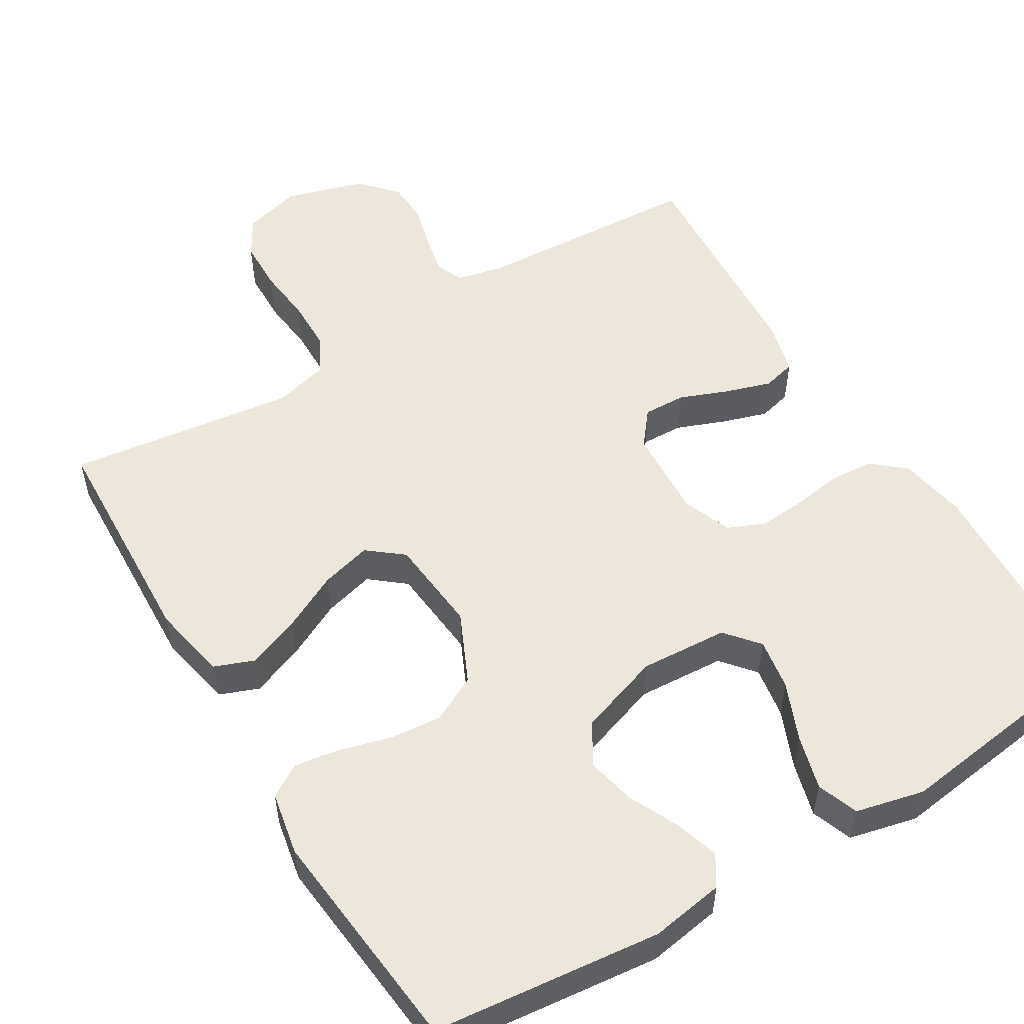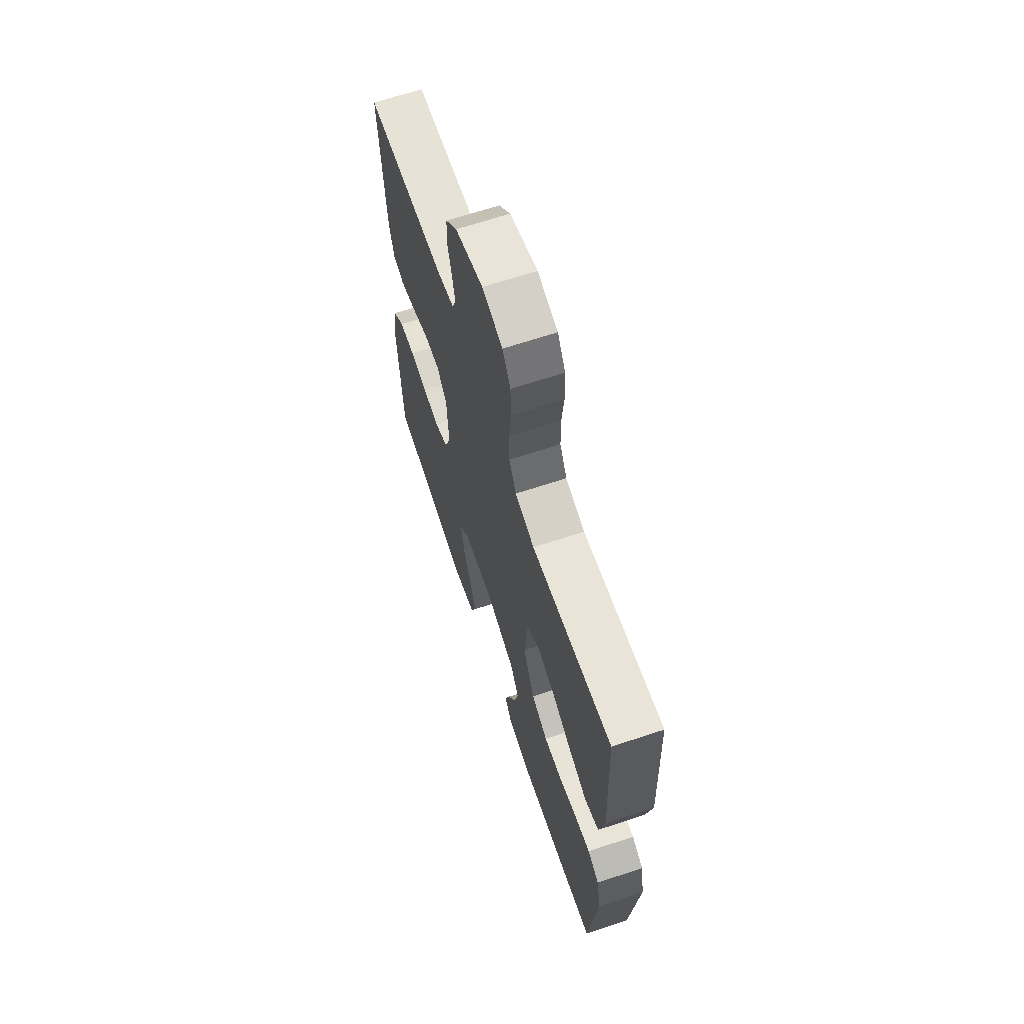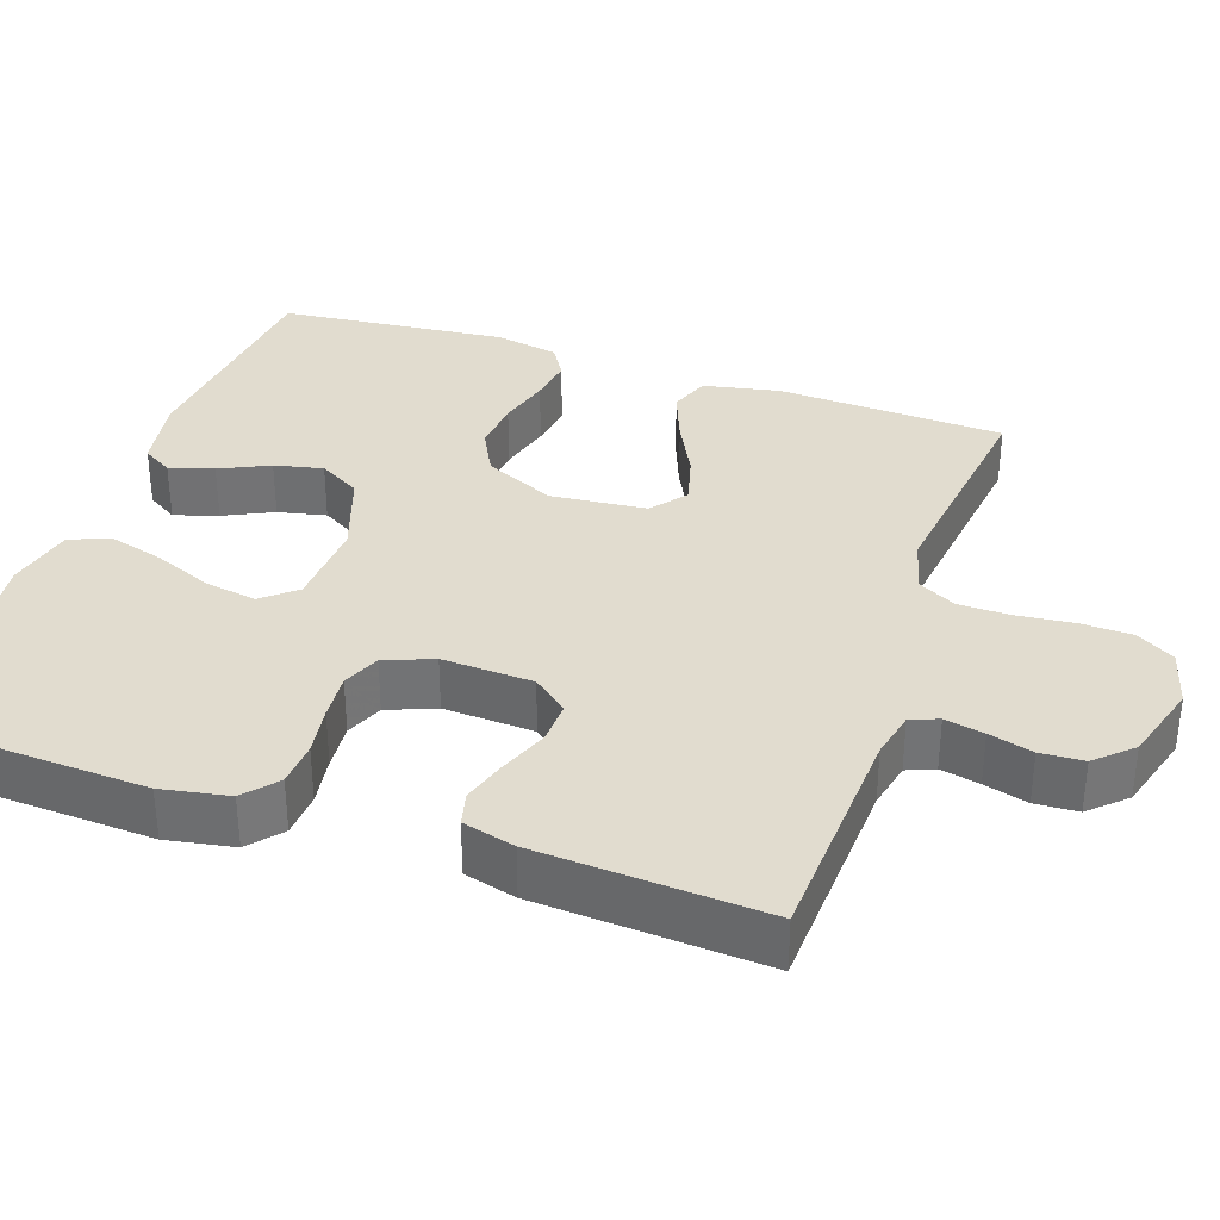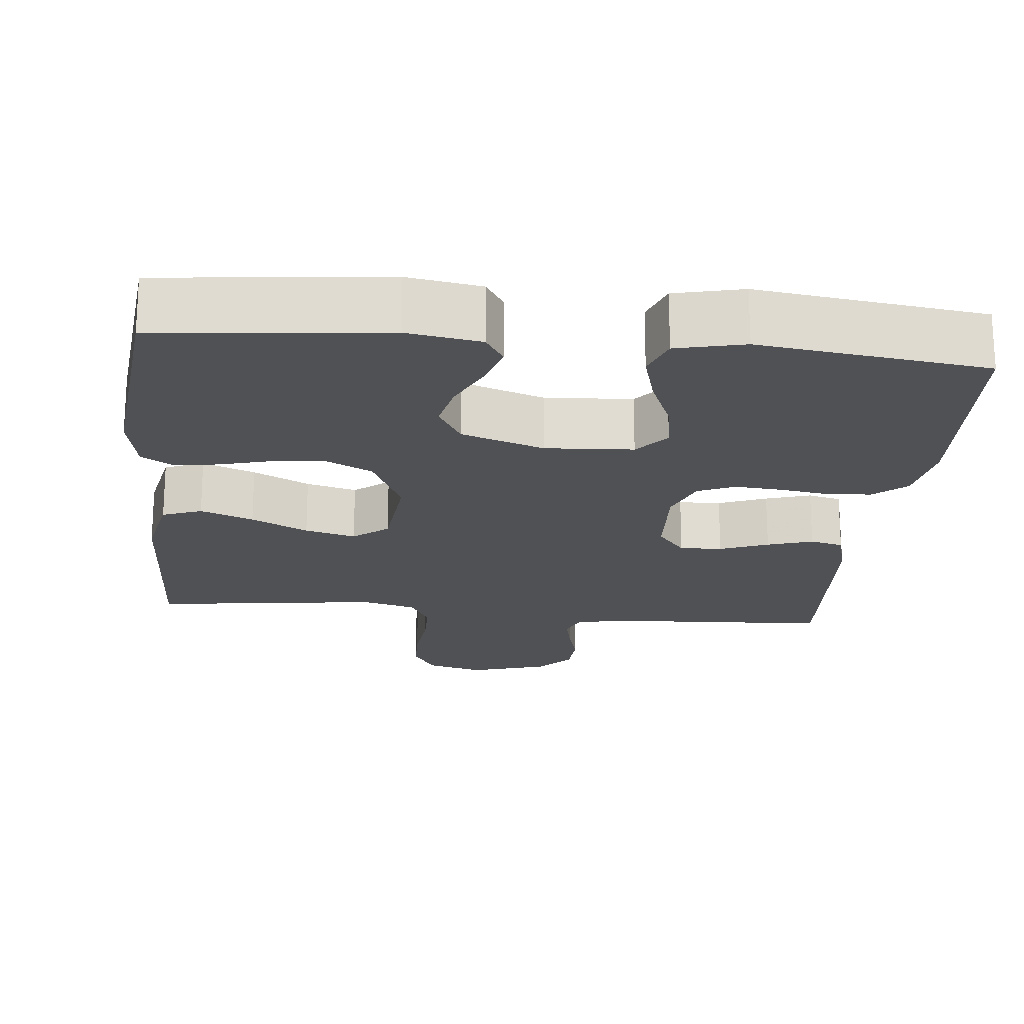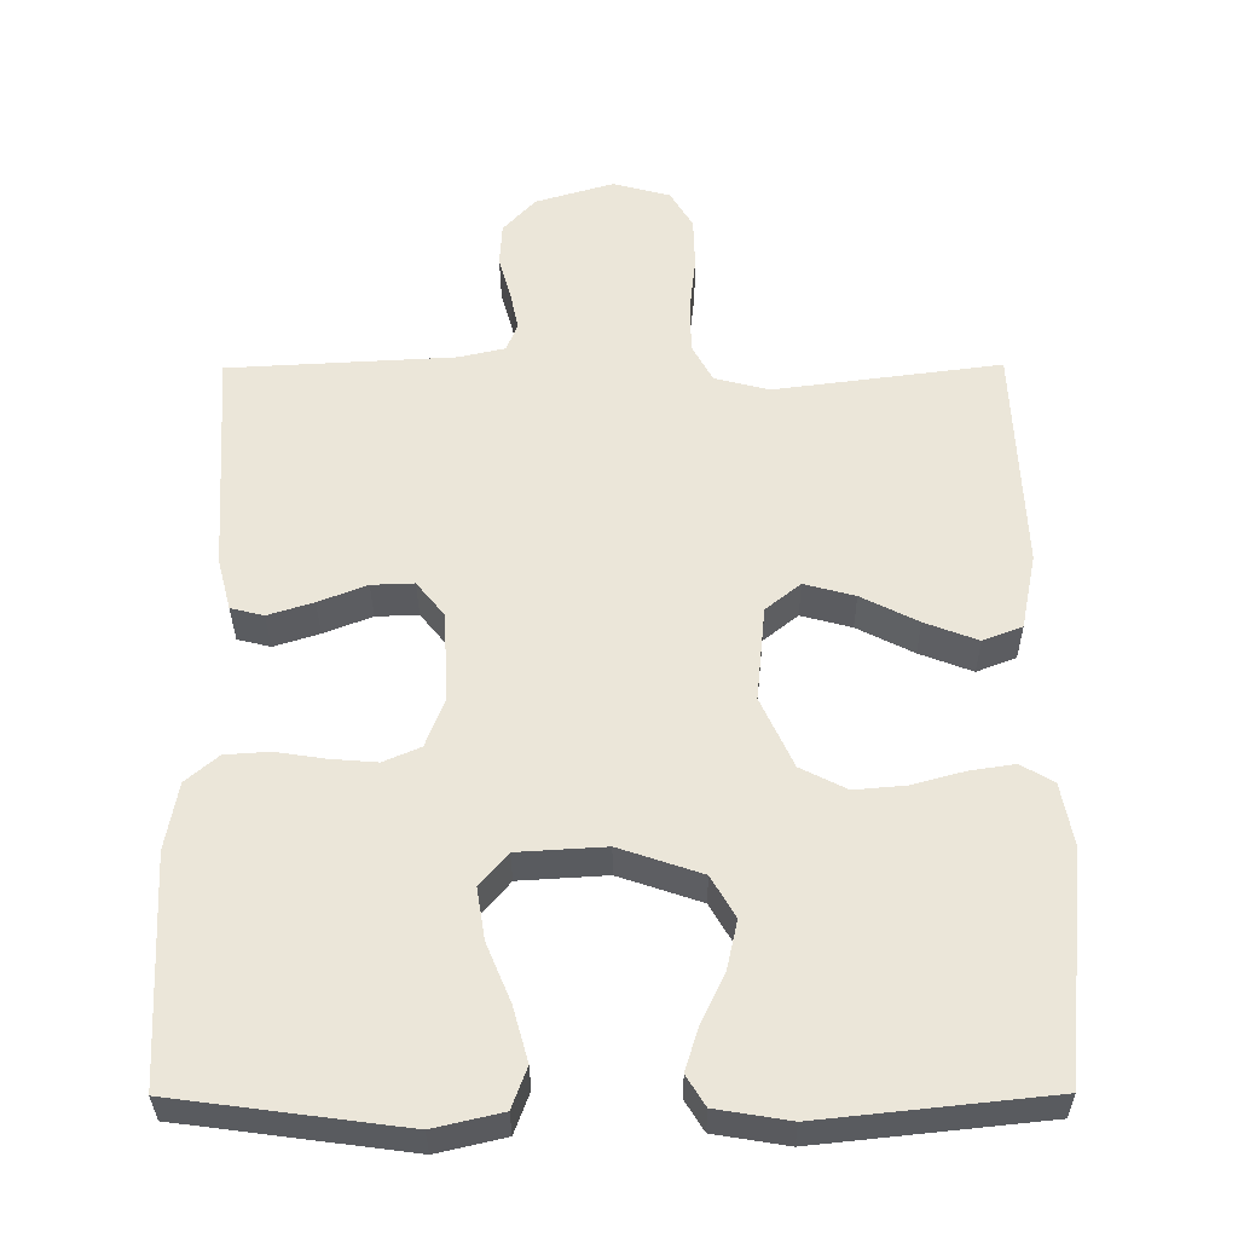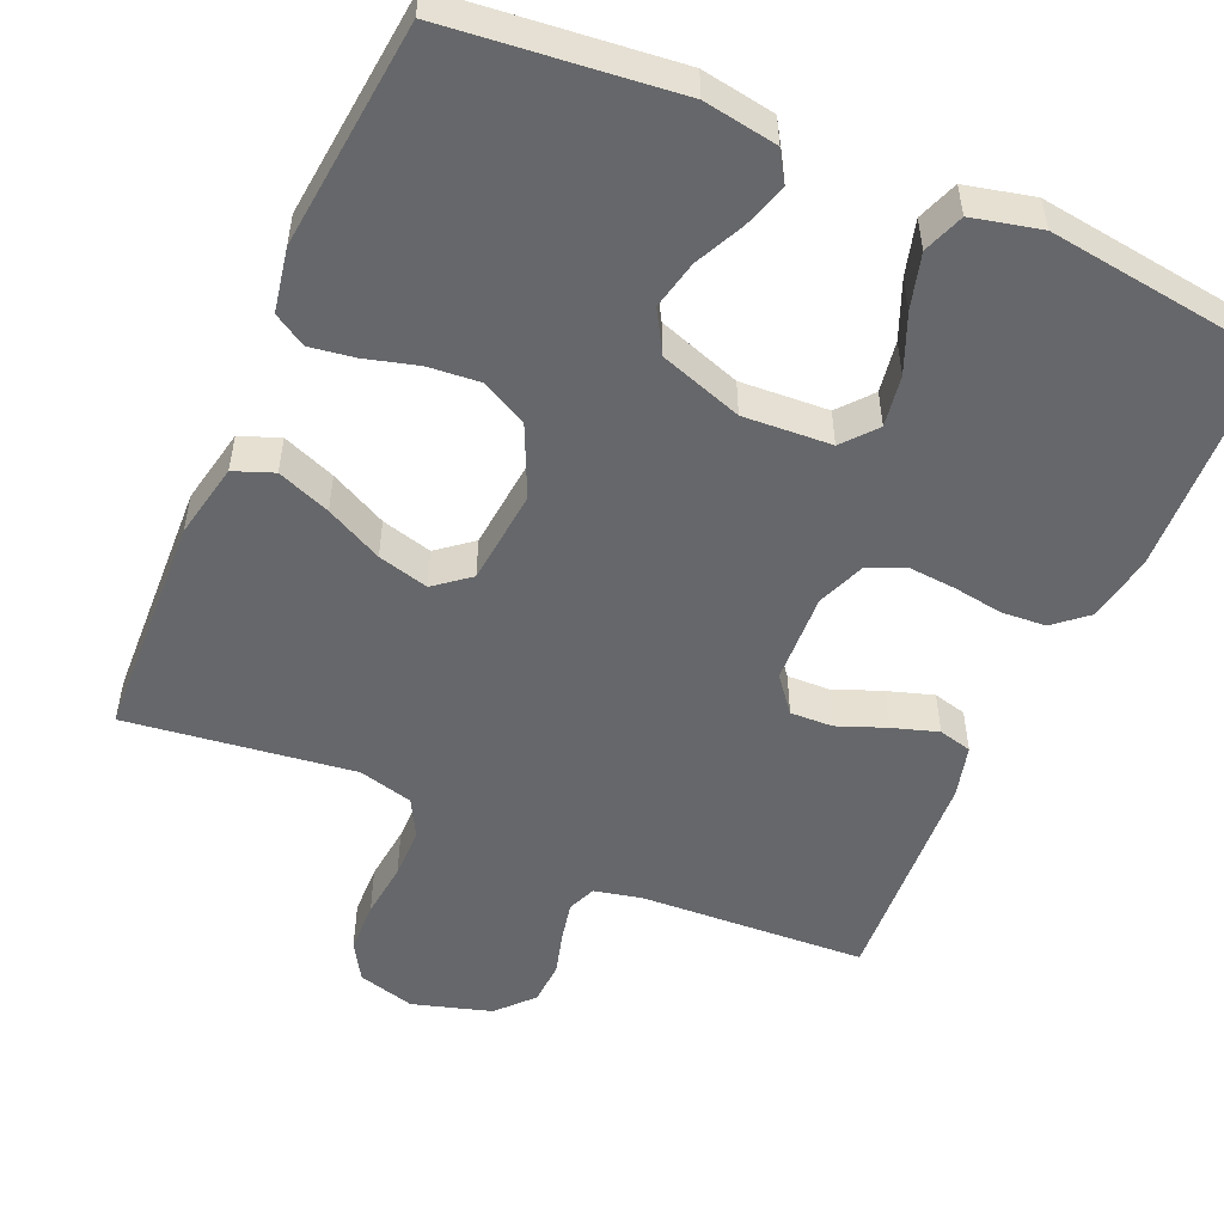
<metadata>
{"format":"obj","ext":"obj","renderer":"f3d","projection":"perspective","resolution":1024,"background":"white","views":[{"elev":53.5,"azim":148.9,"up":"+Y"},{"elev":66.2,"azim":71.5,"up":"+Z"},{"elev":34.5,"azim":-71.2,"up":"+Y"},{"elev":-20.2,"azim":174.3,"up":"+Y"},{"elev":-33.2,"azim":0.4,"up":"+Z"},{"elev":-52.2,"azim":156.4,"up":"+Y"}]}
</metadata>
<code>
v 0.5 0.07 0.5
v 0.513 0.07 0.2
v 0.493 0.07 0.1
v 0.441 0.07 0.08
v 0.371 0.07 0.107
v 0.296 0.07 0.145
v 0.229 0.07 0.163
v 0.183 0.07 0.126
v 0.171 0.07 0
v 0.214 0.07 -0.093
v 0.275 0.07 -0.124
v 0.343 0.07 -0.118
v 0.412 0.07 -0.099
v 0.471 0.07 -0.09
v 0.514 0.07 -0.116
v 0.53 0.07 -0.2
v 0.5 0.07 -0.5
v 0.2 0.07 -0.532
v 0.103 0.07 -0.516
v 0.078 0.07 -0.476
v 0.096 0.07 -0.418
v 0.127 0.07 -0.353
v 0.141 0.07 -0.289
v 0.109 0.07 -0.234
v 0 0.07 -0.197
v -0.116 0.07 -0.204
v -0.153 0.07 -0.248
v -0.142 0.07 -0.316
v -0.11 0.07 -0.393
v -0.09 0.07 -0.465
v -0.11 0.07 -0.519
v -0.2 0.07 -0.54
v -0.5 0.07 -0.5
v -0.515 0.07 -0.2
v -0.499 0.07 -0.111
v -0.456 0.07 -0.074
v -0.397 0.07 -0.07
v -0.332 0.07 -0.08
v -0.27 0.07 -0.085
v -0.221 0.07 -0.064
v -0.196 0.07 0
v -0.202 0.07 0.12
v -0.239 0.07 0.166
v -0.295 0.07 0.164
v -0.359 0.07 0.139
v -0.419 0.07 0.12
v -0.463 0.07 0.131
v -0.481 0.07 0.2
v -0.5 0.07 0.5
v -0.2 0.07 0.516
v -0.138 0.07 0.53
v -0.123 0.07 0.567
v -0.134 0.07 0.619
v -0.15 0.07 0.677
v -0.147 0.07 0.734
v -0.104 0.07 0.781
v 0 0.07 0.812
v 0.076 0.07 0.791
v 0.106 0.07 0.741
v 0.108 0.07 0.673
v 0.1 0.07 0.598
v 0.101 0.07 0.53
v 0.128 0.07 0.48
v 0.2 0.07 0.461
v 0.5 0 0.5
v 0.513 0 0.2
v 0.493 0 0.1
v 0.441 0 0.08
v 0.371 0 0.107
v 0.296 0 0.145
v 0.229 0 0.163
v 0.183 0 0.126
v 0.171 0 0
v 0.214 0 -0.093
v 0.275 0 -0.124
v 0.343 0 -0.118
v 0.412 0 -0.099
v 0.471 0 -0.09
v 0.514 0 -0.116
v 0.53 0 -0.2
v 0.5 0 -0.5
v 0.2 0 -0.532
v 0.103 0 -0.516
v 0.078 0 -0.476
v 0.096 0 -0.418
v 0.127 0 -0.353
v 0.141 0 -0.289
v 0.109 0 -0.234
v 0 0 -0.197
v -0.116 0 -0.204
v -0.153 0 -0.248
v -0.142 0 -0.316
v -0.11 0 -0.393
v -0.09 0 -0.465
v -0.11 0 -0.519
v -0.2 0 -0.54
v -0.5 0 -0.5
v -0.515 0 -0.2
v -0.499 0 -0.111
v -0.456 0 -0.074
v -0.397 0 -0.07
v -0.332 0 -0.08
v -0.27 0 -0.085
v -0.221 0 -0.064
v -0.196 0 0
v -0.202 0 0.12
v -0.239 0 0.166
v -0.295 0 0.164
v -0.359 0 0.139
v -0.419 0 0.12
v -0.463 0 0.131
v -0.481 0 0.2
v -0.5 0 0.5
v -0.2 0 0.516
v -0.138 0 0.53
v -0.123 0 0.567
v -0.134 0 0.619
v -0.15 0 0.677
v -0.147 0 0.734
v -0.104 0 0.781
v 0 0 0.812
v 0.076 0 0.791
v 0.106 0 0.741
v 0.108 0 0.673
v 0.1 0 0.598
v 0.101 0 0.53
v 0.128 0 0.48
v 0.2 0 0.461
f 59 60 61
f 58 59 61
f 57 58 61
f 56 57 61
f 55 56 61
f 54 55 61
f 53 54 61
f 52 53 61 62
f 51 52 62 63
f 48 49 50
f 47 48 50
f 46 47 50
f 45 46 50
f 44 45 50
f 51 63 64
f 50 51 64
f 44 50 64
f 43 44 64
f 36 37 38
f 35 36 38
f 34 35 38
f 33 34 38
f 32 33 38
f 31 32 38
f 30 31 38
f 29 30 38
f 28 29 38
f 27 28 38 39
f 26 27 39 40
f 20 21 22
f 19 20 22
f 18 19 22
f 17 18 22
f 16 17 22
f 15 16 22
f 14 15 22
f 13 14 22
f 12 13 22
f 11 12 22 23
f 10 11 23 24
f 4 5 6
f 3 4 6
f 2 3 6
f 1 2 6
f 64 1 6
f 64 6 7
f 64 7 8
f 43 64 8
f 42 43 8
f 41 42 8 9
f 41 9 10
f 40 41 10
f 26 40 10
f 25 26 10
f 10 24 25
f 125 124 123
f 125 123 122
f 125 122 121
f 125 121 120
f 125 120 119
f 125 119 118
f 125 118 117
f 126 125 117 116
f 127 126 116 115
f 114 113 112
f 114 112 111
f 114 111 110
f 114 110 109
f 114 109 108
f 128 127 115
f 128 115 114
f 128 114 108
f 128 108 107
f 102 101 100
f 102 100 99
f 102 99 98
f 102 98 97
f 102 97 96
f 102 96 95
f 102 95 94
f 102 94 93
f 102 93 92
f 103 102 92 91
f 104 103 91 90
f 86 85 84
f 86 84 83
f 86 83 82
f 86 82 81
f 86 81 80
f 86 80 79
f 86 79 78
f 86 78 77
f 86 77 76
f 87 86 76 75
f 88 87 75 74
f 70 69 68
f 70 68 67
f 70 67 66
f 70 66 65
f 70 65 128
f 71 70 128
f 72 71 128
f 72 128 107
f 72 107 106
f 73 72 106 105
f 74 73 105
f 74 105 104
f 74 104 90
f 74 90 89
f 89 88 74
f 1 65 66 2
f 2 66 67 3
f 3 67 68 4
f 4 68 69 5
f 5 69 70 6
f 6 70 71 7
f 7 71 72 8
f 8 72 73 9
f 9 73 74 10
f 10 74 75 11
f 11 75 76 12
f 12 76 77 13
f 13 77 78 14
f 14 78 79 15
f 15 79 80 16
f 16 80 81 17
f 17 81 82 18
f 18 82 83 19
f 19 83 84 20
f 20 84 85 21
f 21 85 86 22
f 22 86 87 23
f 23 87 88 24
f 24 88 89 25
f 25 89 90 26
f 26 90 91 27
f 27 91 92 28
f 28 92 93 29
f 29 93 94 30
f 30 94 95 31
f 31 95 96 32
f 32 96 97 33
f 33 97 98 34
f 34 98 99 35
f 35 99 100 36
f 36 100 101 37
f 37 101 102 38
f 38 102 103 39
f 39 103 104 40
f 40 104 105 41
f 41 105 106 42
f 42 106 107 43
f 43 107 108 44
f 44 108 109 45
f 45 109 110 46
f 46 110 111 47
f 47 111 112 48
f 48 112 113 49
f 49 113 114 50
f 50 114 115 51
f 51 115 116 52
f 52 116 117 53
f 53 117 118 54
f 54 118 119 55
f 55 119 120 56
f 56 120 121 57
f 57 121 122 58
f 58 122 123 59
f 59 123 124 60
f 60 124 125 61
f 61 125 126 62
f 62 126 127 63
f 63 127 128 64
f 64 128 65 1

</code>
